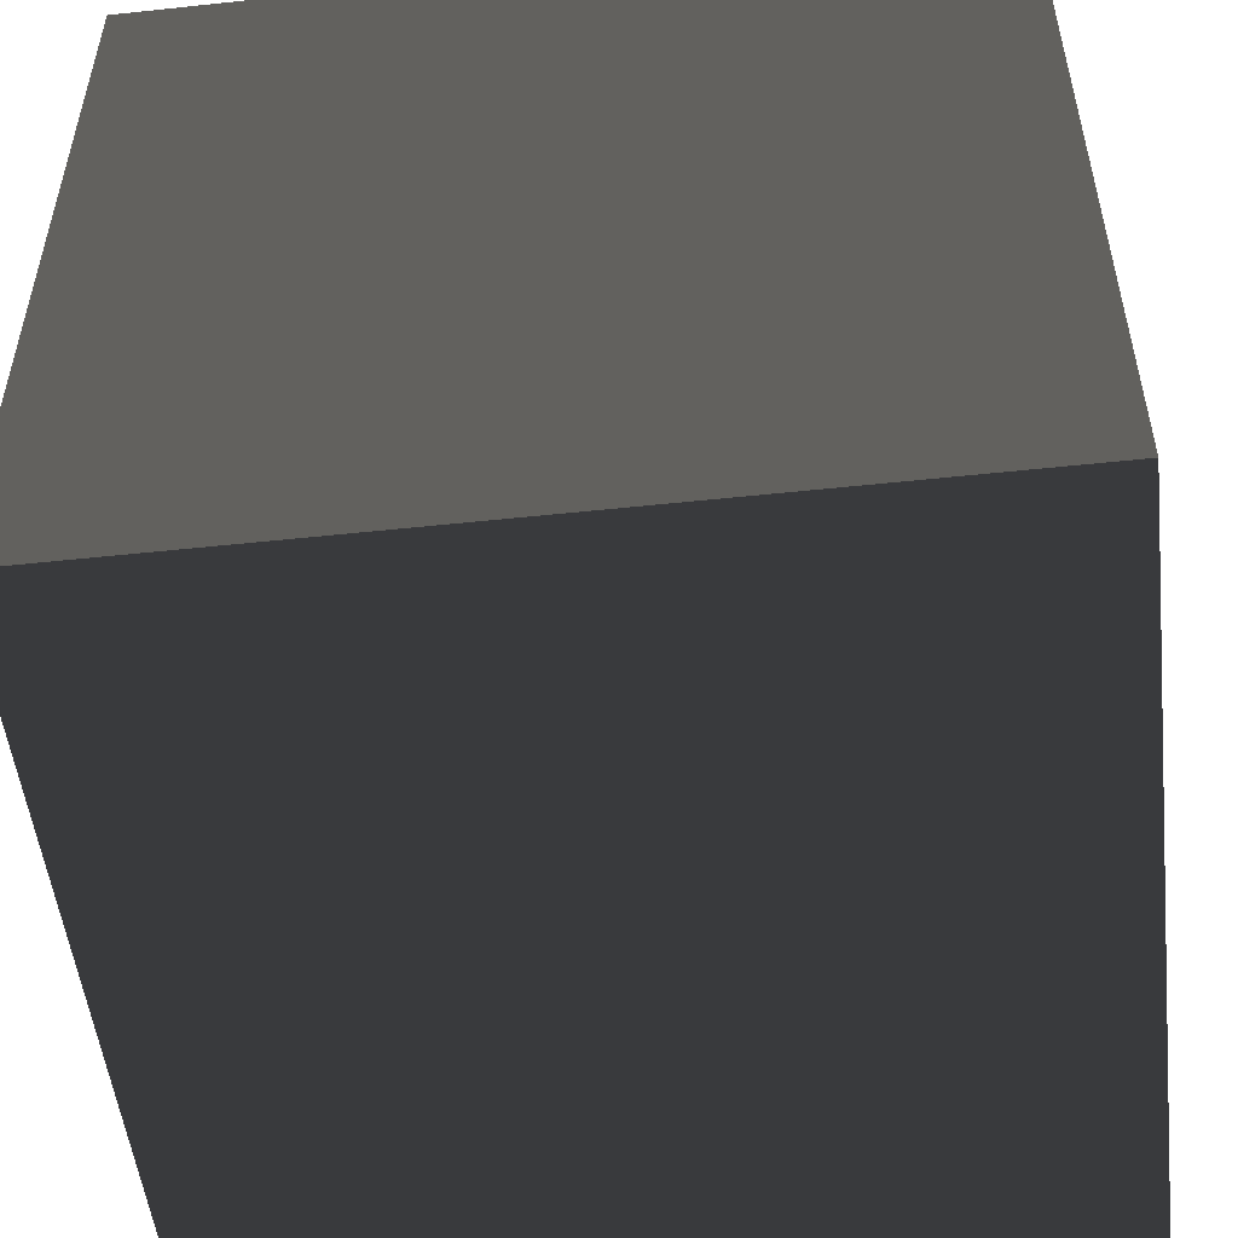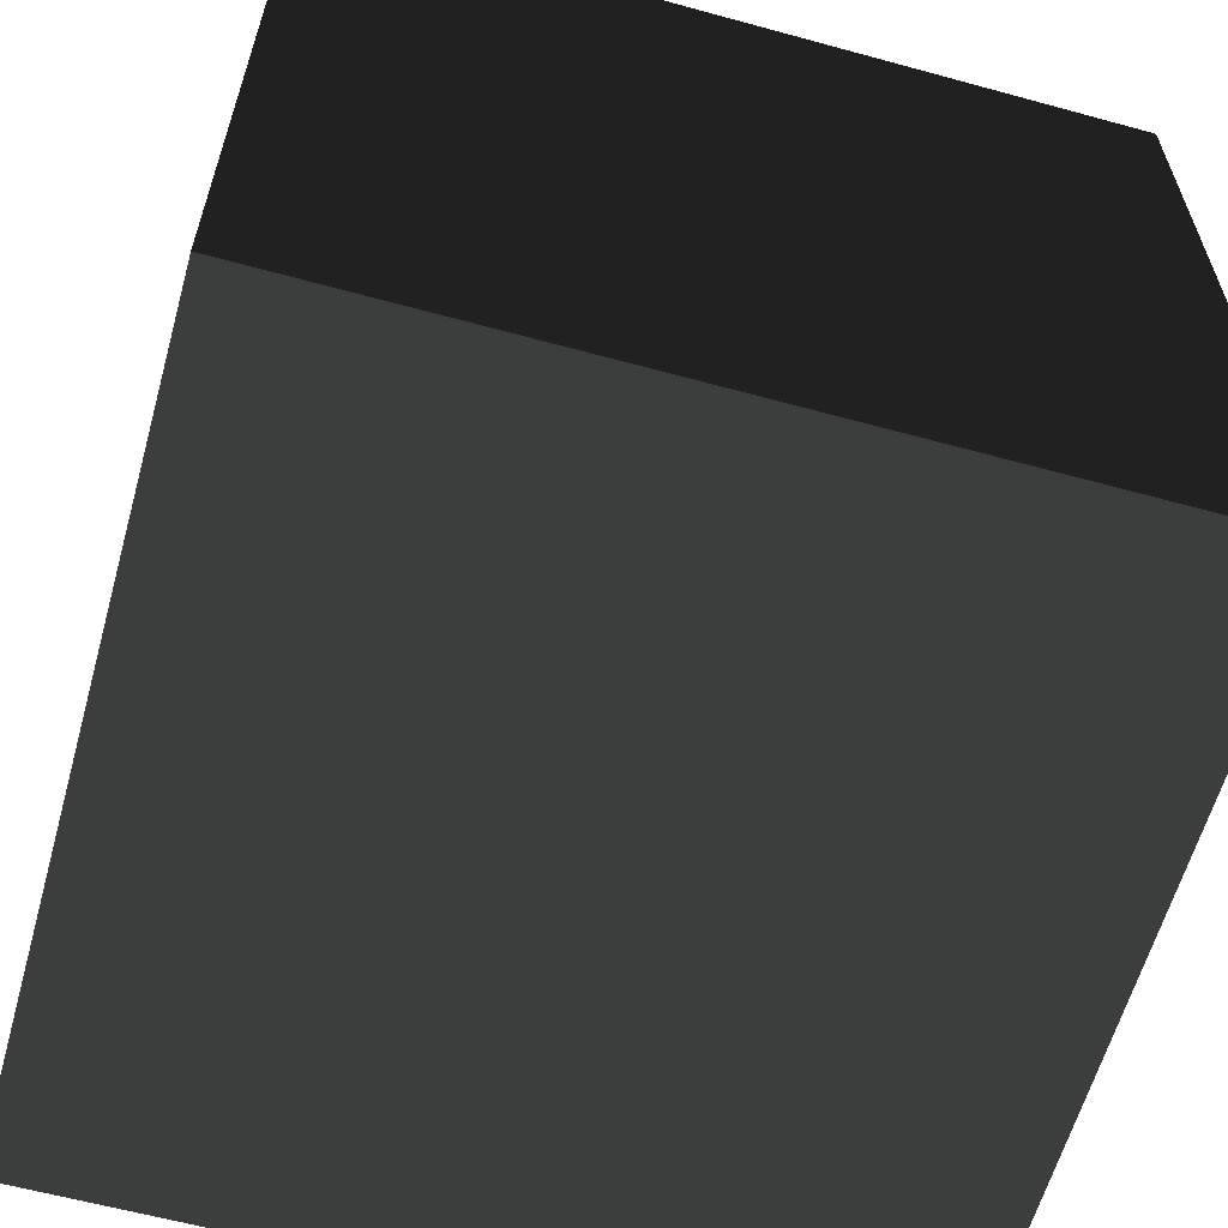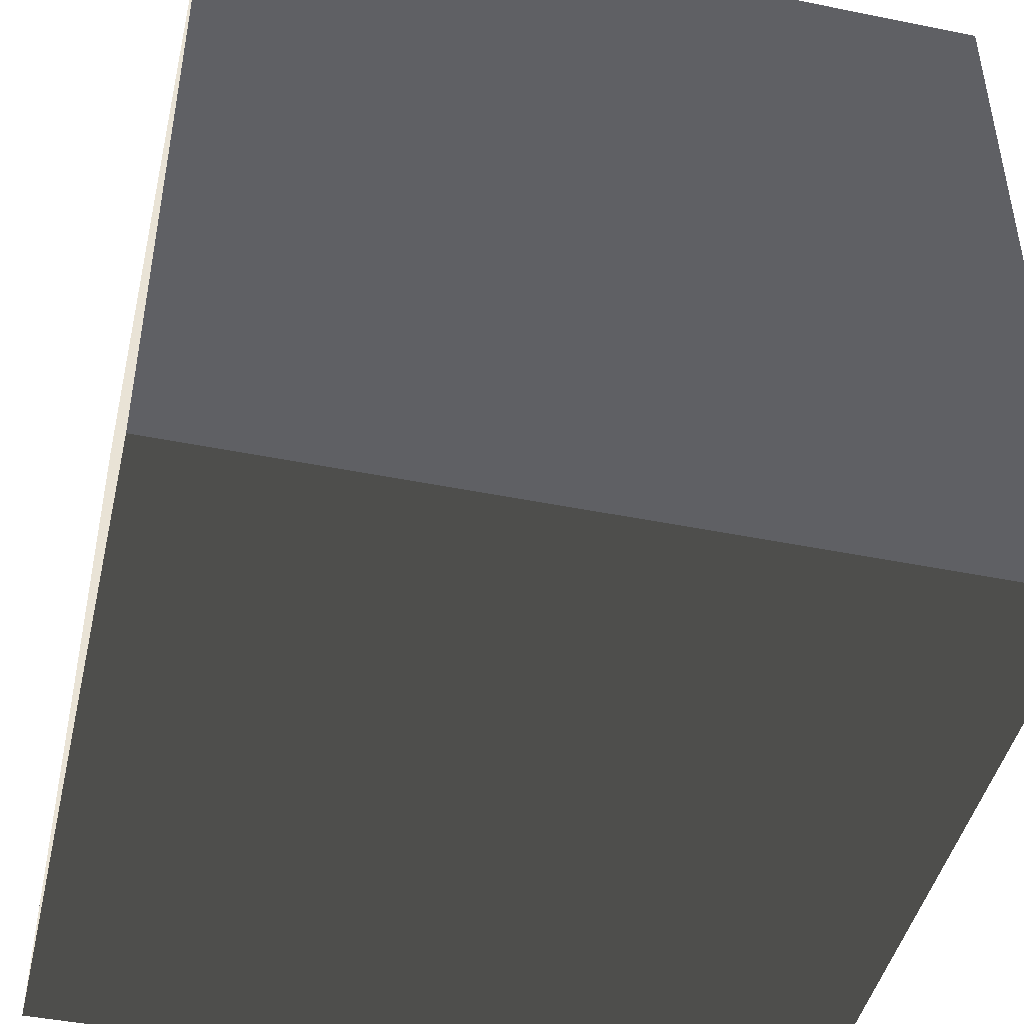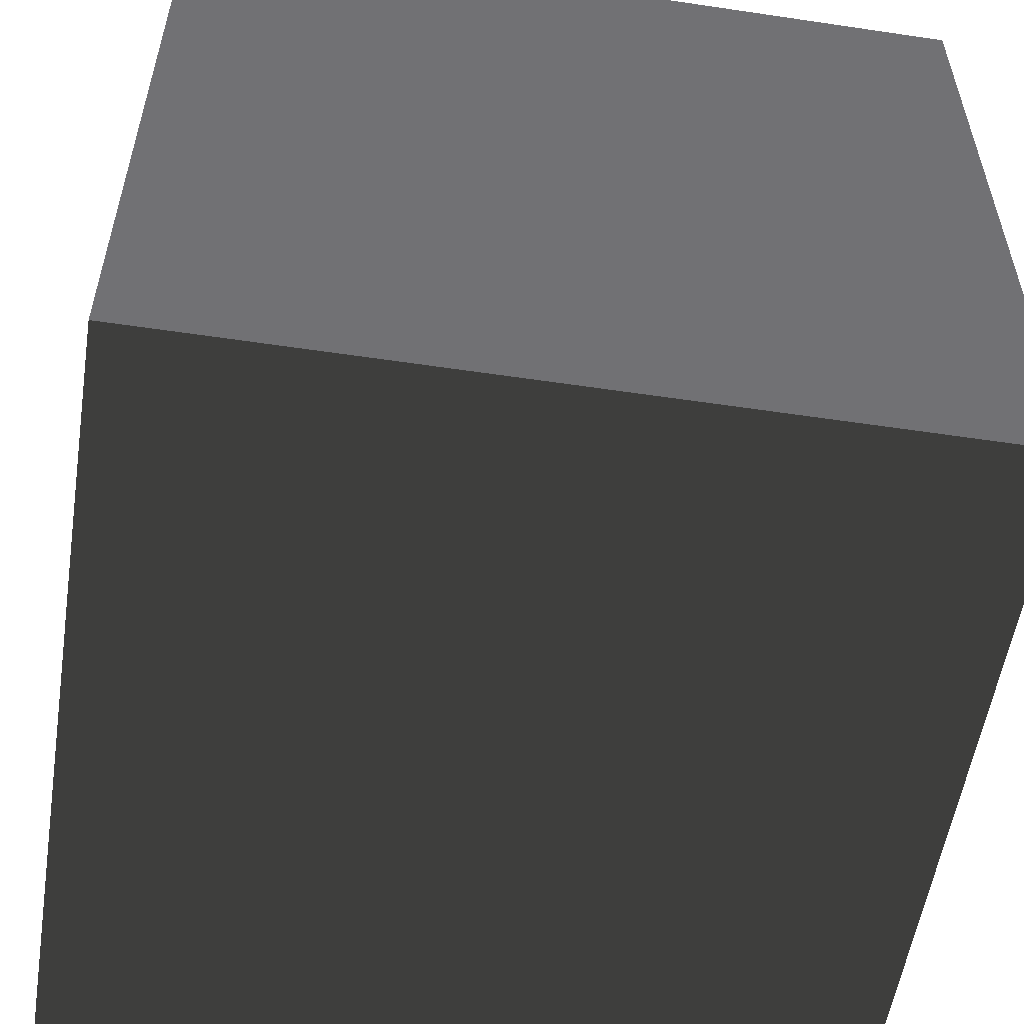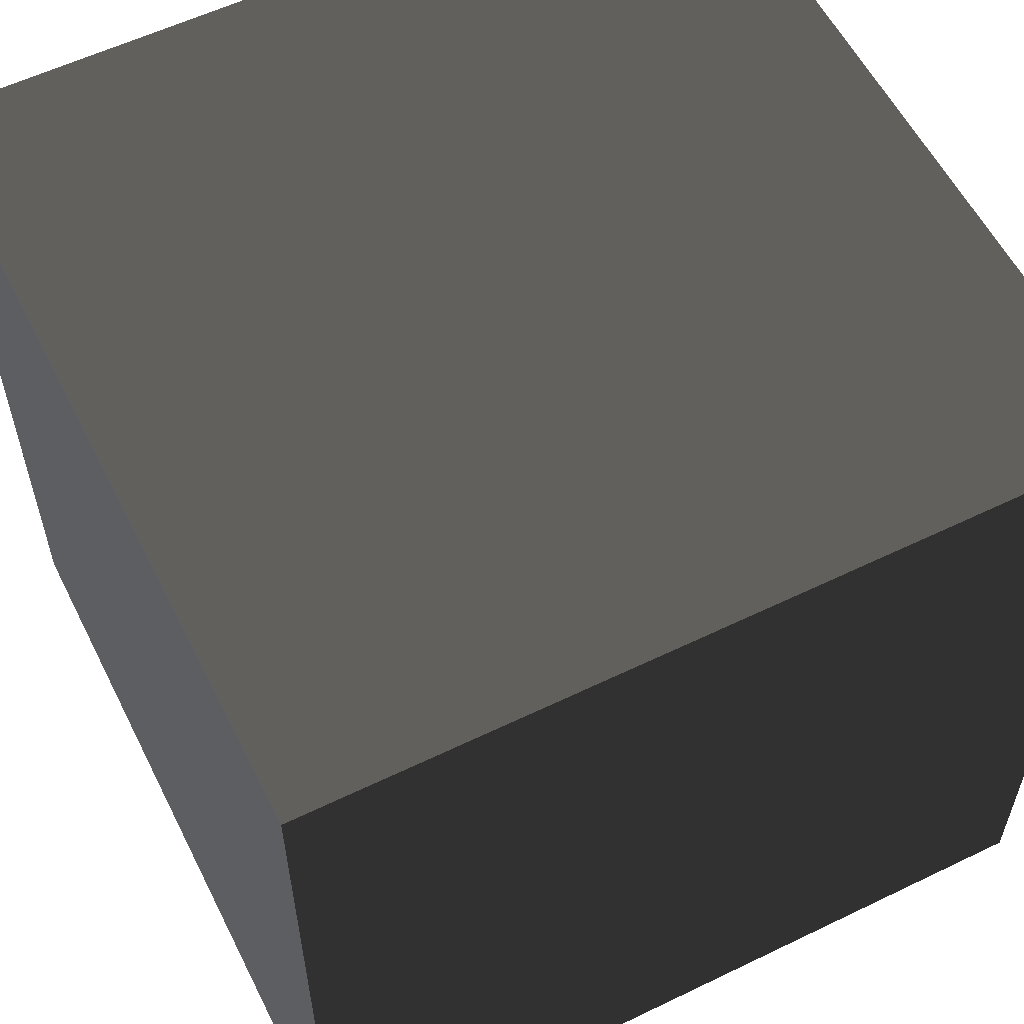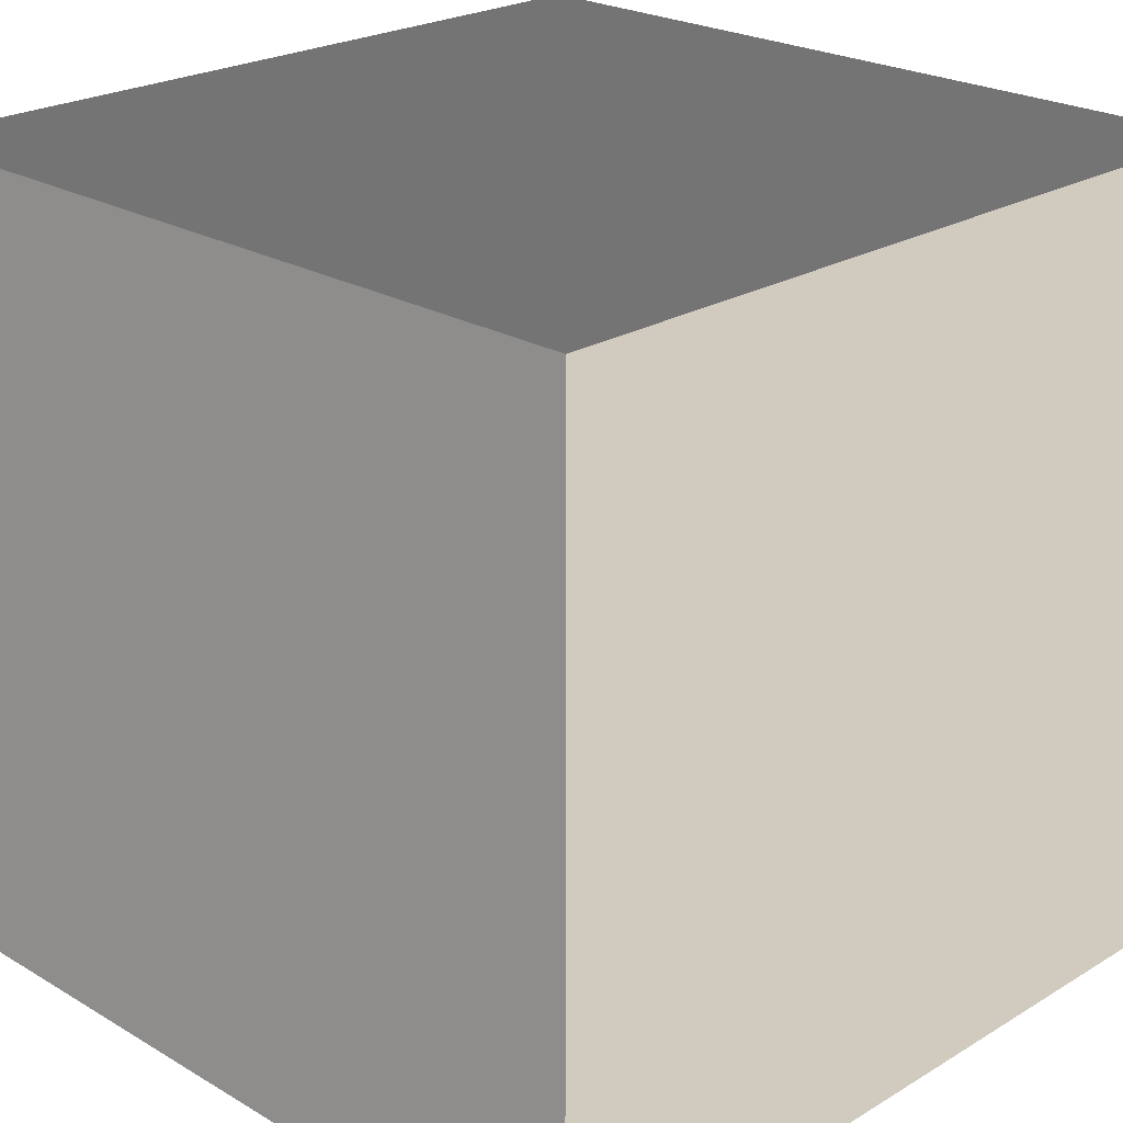
<metadata>
{"format":"obj","ext":"obj","renderer":"f3d","projection":"perspective","resolution":1024,"background":"white","views":[{"elev":-52.2,"azim":-83.4,"up":"+Y"},{"elev":-61.1,"azim":-15.6,"up":"+Y"},{"elev":-45.4,"azim":76.9,"up":"+Z"},{"elev":-55.6,"azim":81.1,"up":"+Z"},{"elev":57.9,"azim":63.4,"up":"+Z"},{"elev":23.4,"azim":-135.3,"up":"+Z"}]}
</metadata>
<code>
v -0.05 -0.05 -4.763e-08
v 0.05 -0.05 -6.253e-08
v 0.05 0.05 -6.253e-08
v -0.05 0.05 -4.763e-08
v -0.05 -0.05 0.1
v -0.05 0.05 0.1
v 0.05 0.05 0.1
v 0.05 -0.05 0.1
v -0.05 -0.05 -4.763e-08
v -0.05 -0.05 0.1
v 0.05 -0.05 0.1
v 0.05 -0.05 -6.253e-08
v 0.05 -0.05 -6.253e-08
v 0.05 -0.05 0.1
v 0.05 0.05 0.1
v 0.05 0.05 -6.253e-08
v 0.05 0.05 -6.253e-08
v 0.05 0.05 0.1
v -0.05 0.05 0.1
v -0.05 0.05 -4.763e-08
v -0.05 0.05 -4.763e-08
v -0.05 0.05 0.1
v -0.05 -0.05 0.1
v -0.05 -0.05 -4.763e-08
g Crate_(14)_22332_535
f 1 3 2
f 1 4 3
f 5 7 6
f 5 8 7
f 9 11 10
f 9 12 11
f 13 15 14
f 13 16 15
f 17 19 18
f 17 20 19
f 21 23 22
f 21 24 23

</code>
